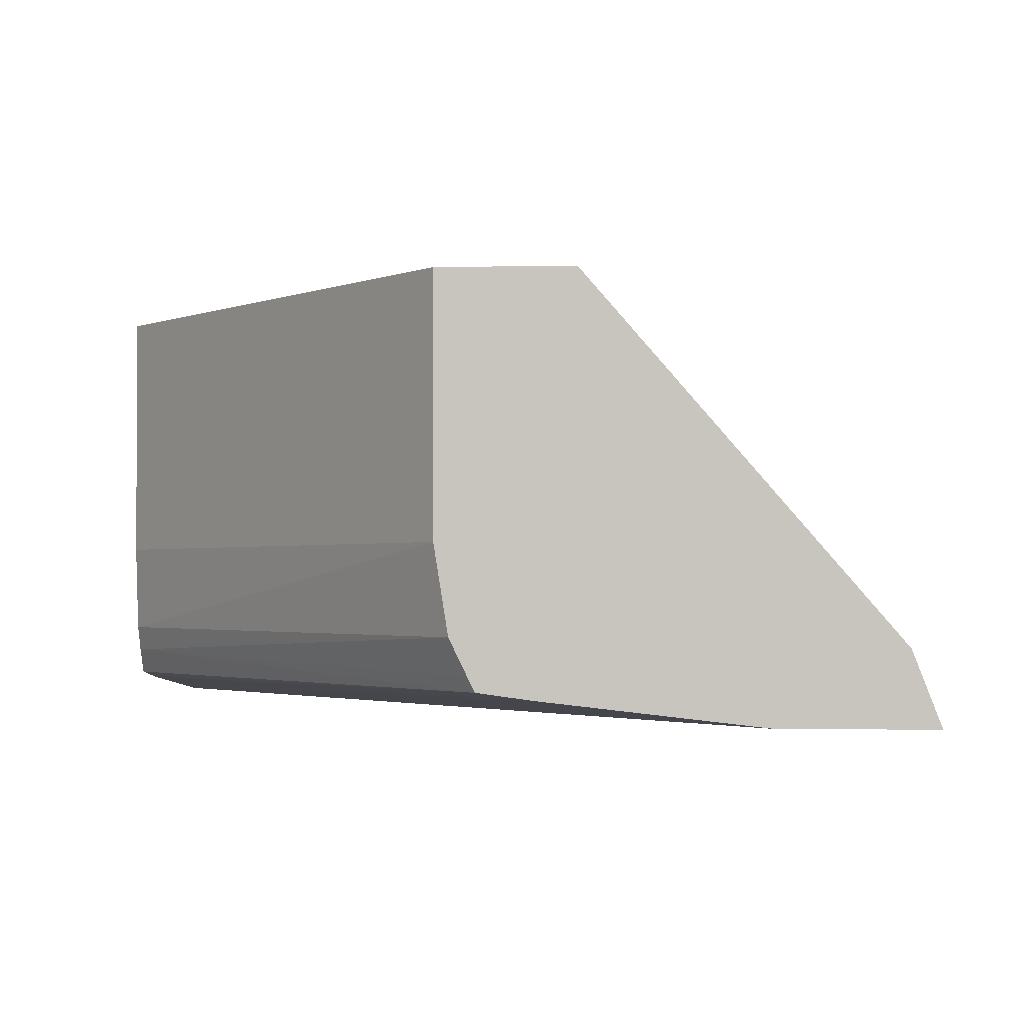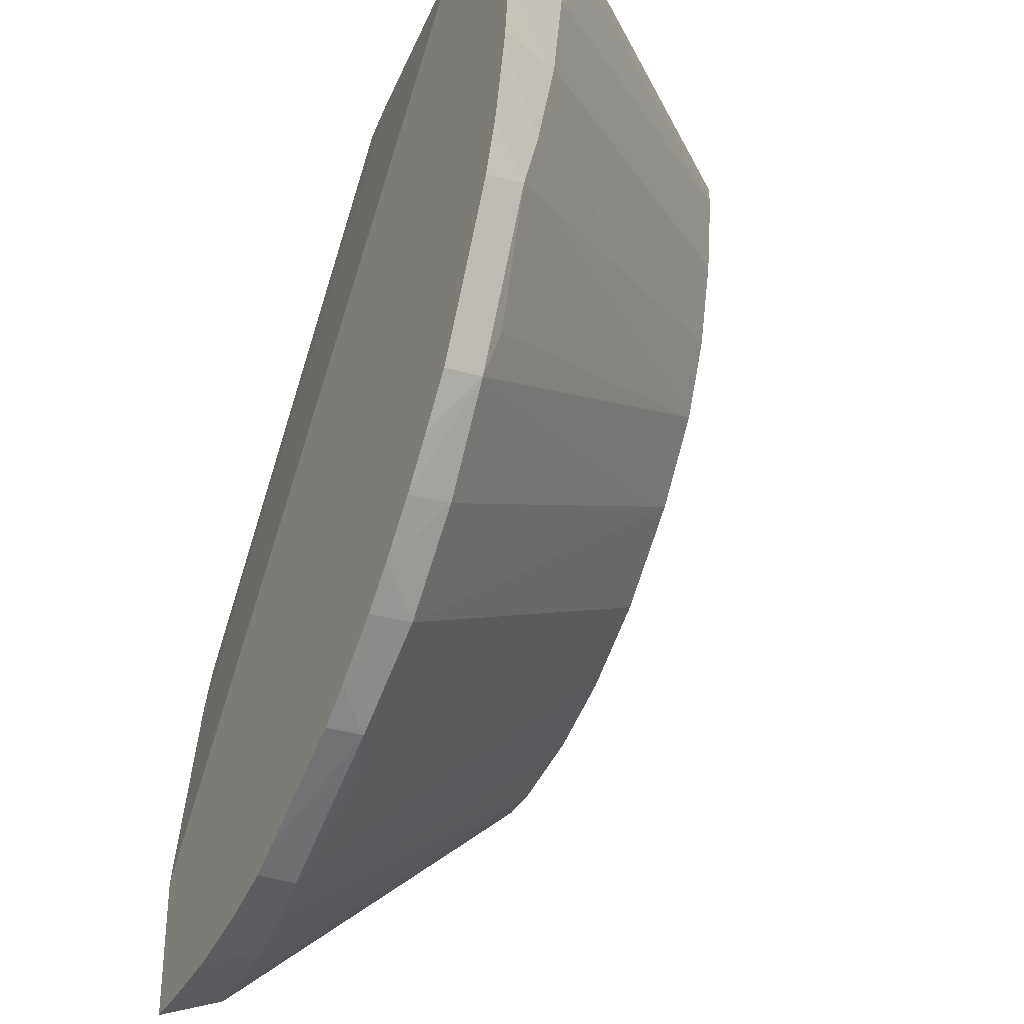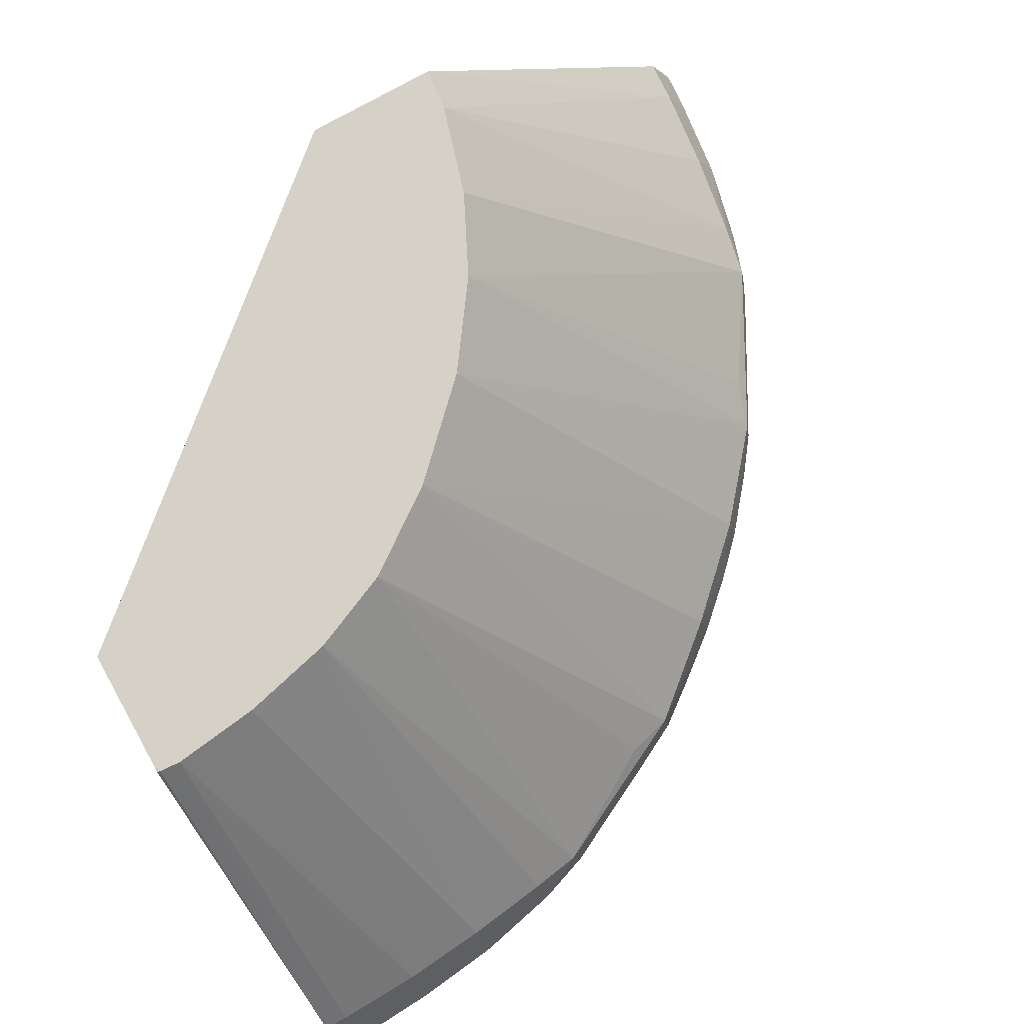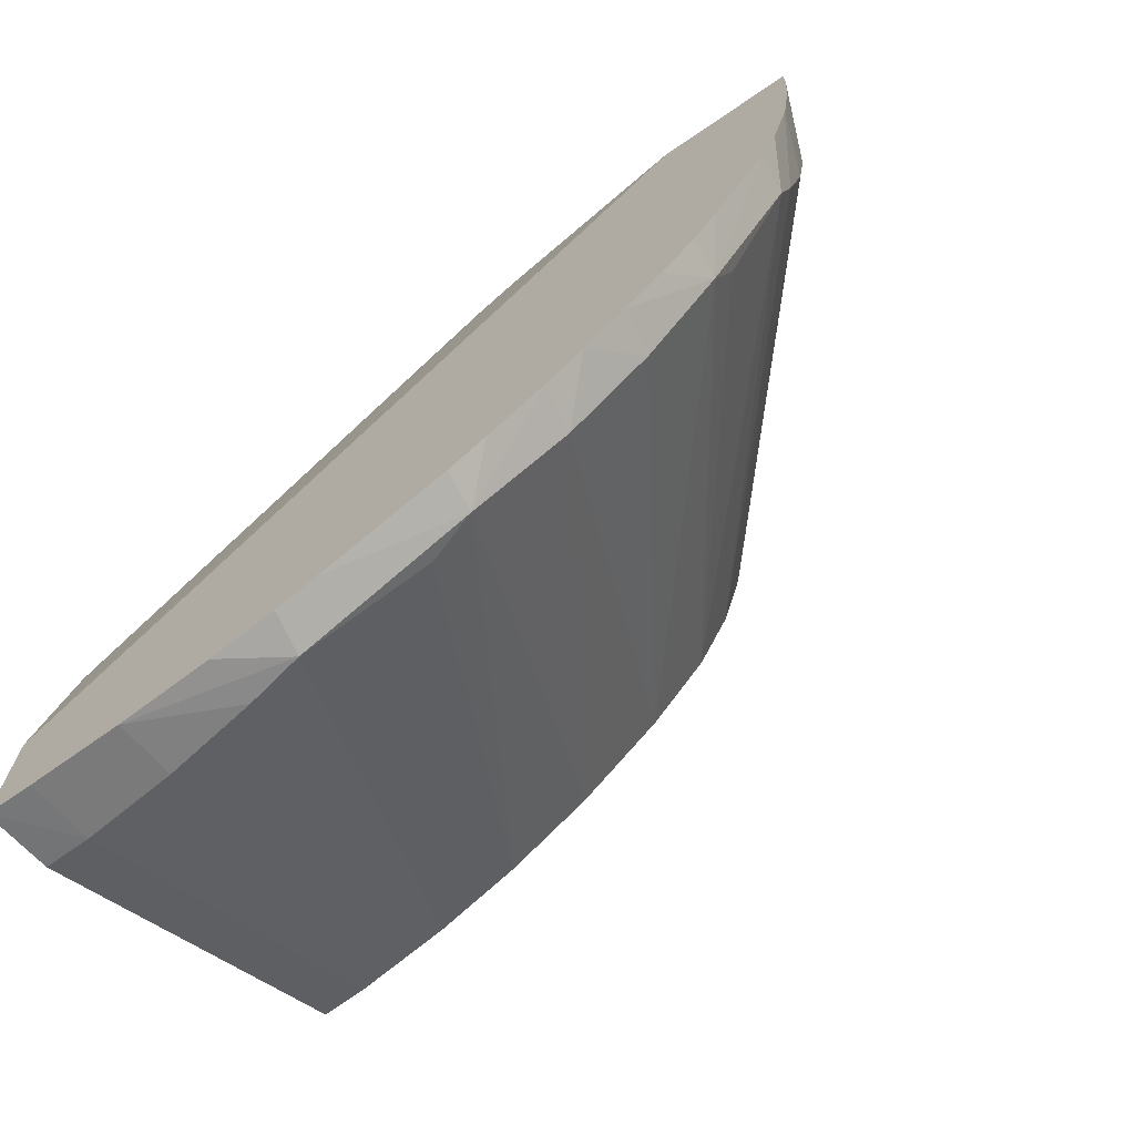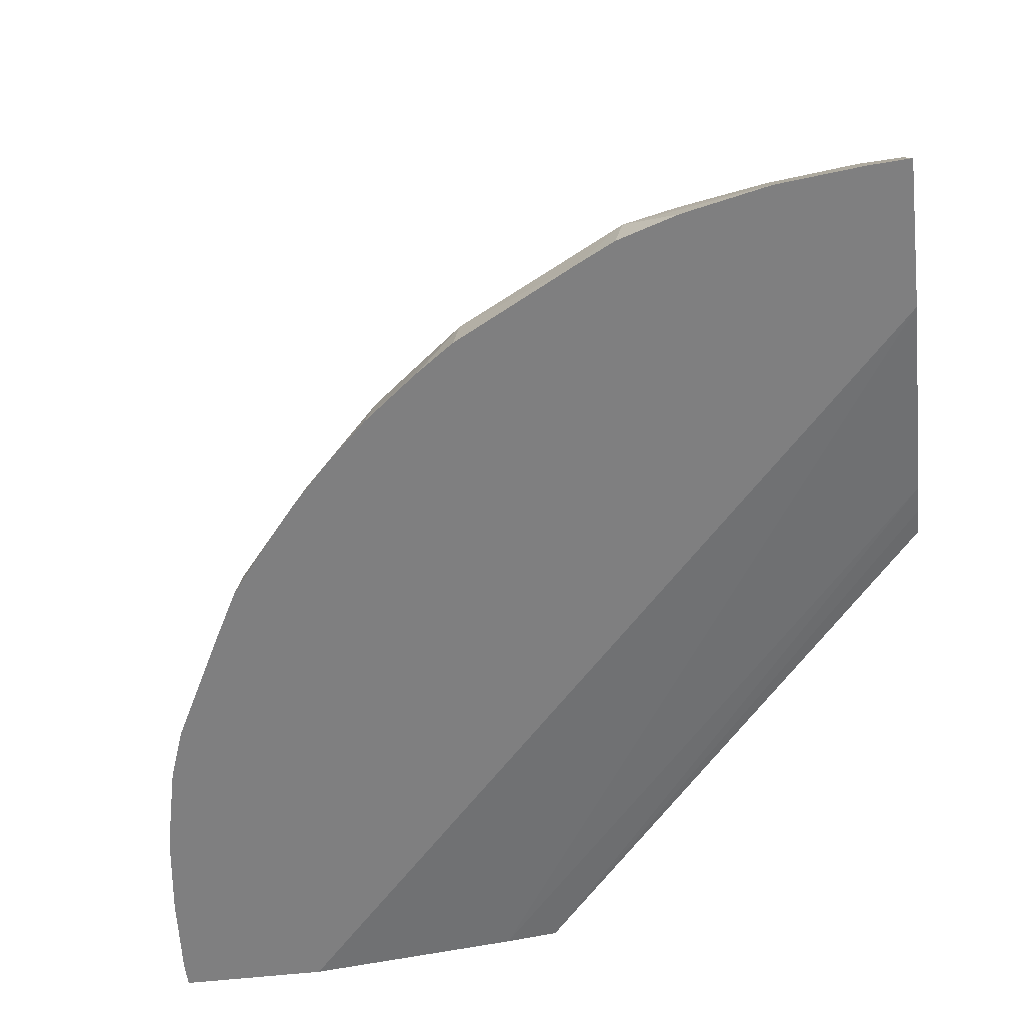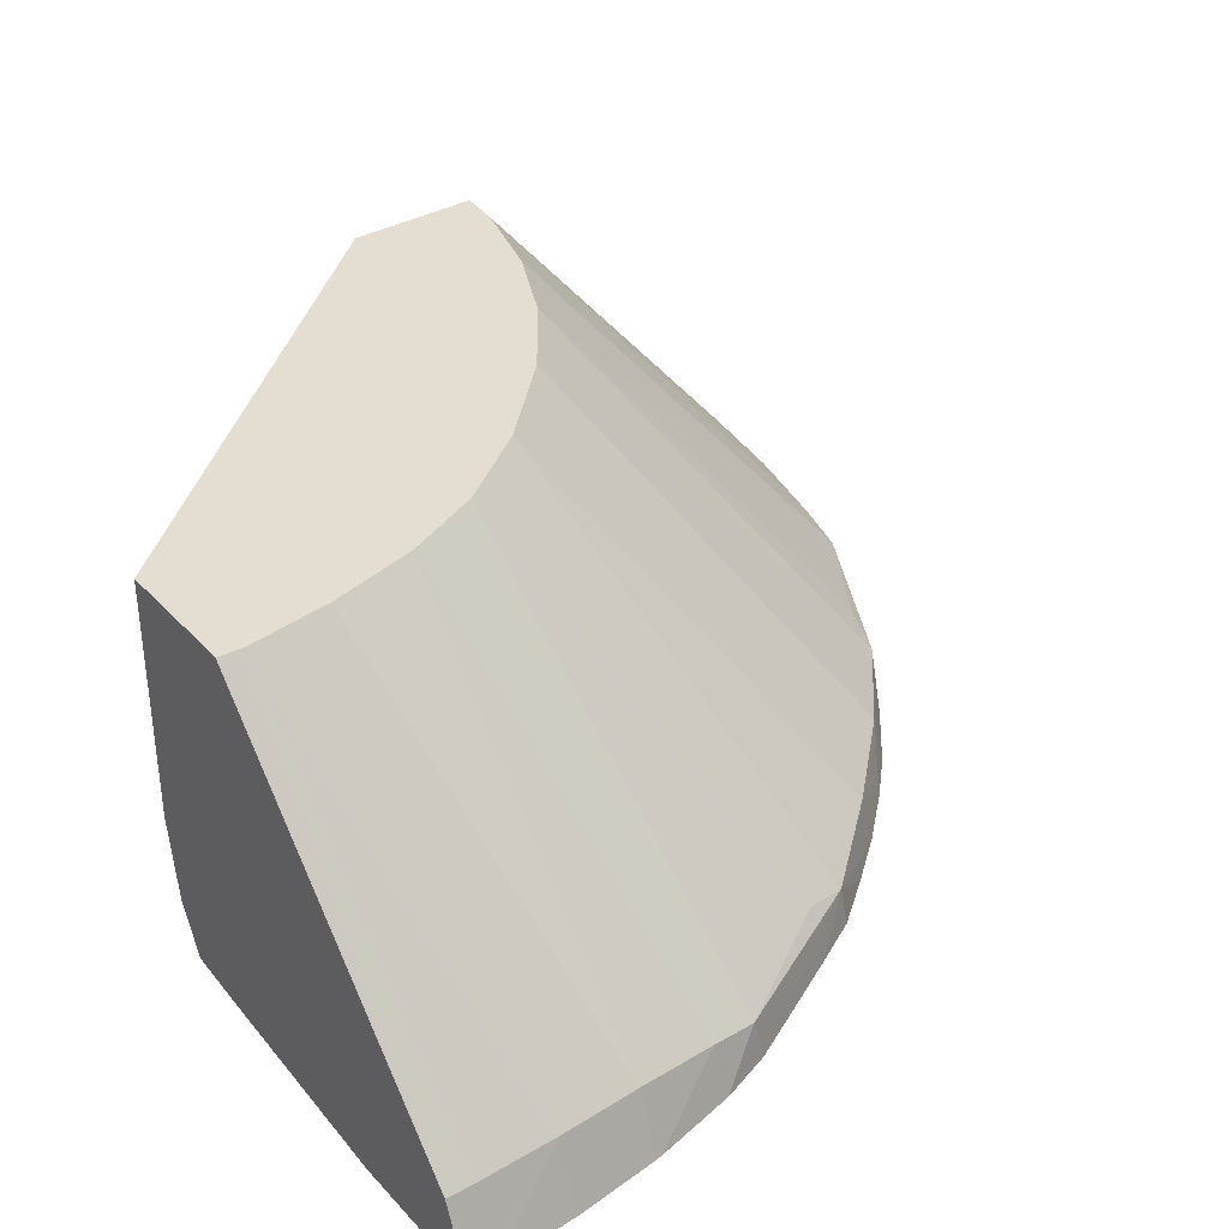
<metadata>
{"format":"obj","ext":"obj","renderer":"f3d","projection":"perspective","resolution":1024,"background":"white","views":[{"elev":-1.8,"azim":4.4,"up":"+Y"},{"elev":-32.2,"azim":63.5,"up":"+Z"},{"elev":79.6,"azim":61.2,"up":"+Y"},{"elev":-72.1,"azim":34.0,"up":"+Z"},{"elev":-59.8,"azim":-173.6,"up":"+Y"},{"elev":36.0,"azim":53.6,"up":"+Y"}]}
</metadata>
<code>
v 0.03137 -0.06429 -0.0009082
v 0.03042 -0.06181 -0.0009082
v 0.03067 -0.06251 -6.695e-05
v 0.03135 -0.06429 -6.695e-05
v 0.03136 -0.06429 -0.001112
v 0.03031 -0.06188 -0.00388
v 0.0304 -0.06181 -6.695e-05
v 0.02021 -0.04991 -0.0009082
v 0.02622 -0.06429 -6.695e-05
v 0.03119 -0.06429 -0.00388
v 0.01983 -0.04991 -0.00388
v 0.03116 -0.06429 -0.004099
v 0.03002 -0.06206 -0.006855
v 0.02017 -0.04991 -0.0001675
v 0.02014 -0.04992 -6.695e-05
v 0.01881 -0.06346 -6.695e-05
v 0.002458 -0.06429 -0.02602
v 0.01904 -0.04991 -0.007044
v 0.03083 -0.06429 -0.006855
v 0.02961 -0.06248 -0.009826
v 0.01992 -0.04991 -6.695e-05
v 0.01696 -0.06321 -6.695e-05
v 0.002458 -0.06351 -0.01874
v 0.002458 -0.06429 -0.0312
v 0.02932 -0.06284 -0.01157
v 0.01783 -0.04991 -0.009826
v 0.03078 -0.06429 -0.00712
v 0.03012 -0.06429 -0.01002
v 0.01564 -0.04991 -6.695e-05
v 0.01672 -0.06273 -6.695e-05
v 0.002458 -0.06236 -0.01628
v 0.002458 -0.06324 -0.0168
v 0.002458 -0.06337 -0.01773
v 0.002458 -0.06187 -0.03028
v 0.003944 -0.06189 -0.03021
v 0.003944 -0.06429 -0.03111
v 0.02945 -0.06429 -0.01188
v 0.02634 -0.06285 -0.0174
v 0.02679 -0.06239 -0.01577
v 0.01574 -0.04991 -0.01273
v 0.01565 -0.05852 -6.695e-05
v 0.002458 -0.04991 -0.0155
v 0.002458 -0.05108 -0.0155
v 0.002458 -0.05852 -0.0155
v 0.01612 -0.06149 -6.695e-05
v 0.002458 -0.06149 -0.01589
v 0.002458 -0.04991 -0.02012
v 0.006916 -0.0621 -0.02997
v 0.006916 -0.06429 -0.03079
v 0.003944 -0.04991 -0.01998
v 0.02736 -0.06429 -0.01595
v 0.02648 -0.06429 -0.0176
v 0.0252 -0.06429 -0.01926
v 0.02386 -0.06429 -0.02091
v 0.02359 -0.06263 -0.02061
v 0.02072 -0.06262 -0.02359
v 0.0128 -0.04991 -0.01568
v 0.009891 -0.06247 -0.0296
v 0.01175 -0.06278 -0.02932
v 0.009891 -0.06429 -0.03013
v 0.007086 -0.04991 -0.01908
v 0.02233 -0.06429 -0.02254
v 0.02099 -0.06429 -0.02383
v 0.01749 -0.06285 -0.02629
v 0.009891 -0.04991 -0.01773
v 0.01584 -0.06237 -0.02675
v 0.01336 -0.06429 -0.02874
v 0.01203 -0.06429 -0.02943
v 0.01899 -0.06429 -0.02544
v 0.01766 -0.06429 -0.02641
f 1 2 3
f 1 3 4
f 1 4 9
f 1 9 17
f 1 17 24
f 1 24 36
f 1 36 49
f 1 49 60
f 1 60 68
f 1 68 67
f 1 67 70
f 1 70 69
f 1 69 63
f 1 63 62
f 1 62 54
f 1 54 53
f 1 53 52
f 1 52 51
f 1 51 37
f 1 37 28
f 1 28 27
f 1 27 19
f 1 19 12
f 1 12 10
f 1 10 5
f 1 5 6
f 1 6 2
f 2 7 3
f 2 6 8
f 2 8 7
f 3 7 15
f 3 15 21
f 3 21 29
f 3 29 41
f 3 41 45
f 3 45 30
f 3 30 22
f 3 22 16
f 3 16 9
f 3 9 4
f 5 10 6
f 6 11 8
f 6 10 12
f 6 12 13
f 6 13 11
f 7 8 14
f 7 14 15
f 8 11 18
f 8 18 26
f 8 26 40
f 8 40 57
f 8 57 65
f 8 65 61
f 8 61 50
f 8 50 47
f 8 47 42
f 8 42 29
f 8 29 21
f 8 21 14
f 9 16 17
f 11 13 18
f 12 19 13
f 13 19 20
f 13 20 18
f 14 21 15
f 16 22 23
f 16 23 17
f 17 23 33
f 17 33 32
f 17 32 31
f 17 31 46
f 17 46 44
f 17 44 43
f 17 43 42
f 17 42 47
f 17 47 34
f 17 34 24
f 18 20 25
f 18 25 26
f 19 27 20
f 20 27 28
f 20 28 25
f 22 30 31
f 22 31 32
f 22 32 33
f 22 33 23
f 24 34 35
f 24 35 36
f 25 28 37
f 25 37 38
f 25 38 39
f 25 39 26
f 26 39 38
f 26 38 40
f 29 42 43
f 29 43 44
f 29 44 41
f 30 45 31
f 31 45 46
f 34 47 35
f 35 48 49
f 35 49 36
f 35 47 50
f 35 50 48
f 37 51 38
f 38 51 52
f 38 52 53
f 38 53 54
f 38 54 55
f 38 55 40
f 40 55 56
f 40 56 57
f 41 44 46
f 41 46 45
f 48 58 49
f 48 50 58
f 49 58 59
f 49 59 60
f 50 61 58
f 54 62 55
f 55 62 56
f 56 62 63
f 56 63 64
f 56 64 57
f 57 64 65
f 58 61 59
f 59 66 64
f 59 64 67
f 59 67 68
f 59 68 60
f 59 61 65
f 59 65 66
f 63 69 64
f 64 69 70
f 64 70 67
f 64 66 65

</code>
